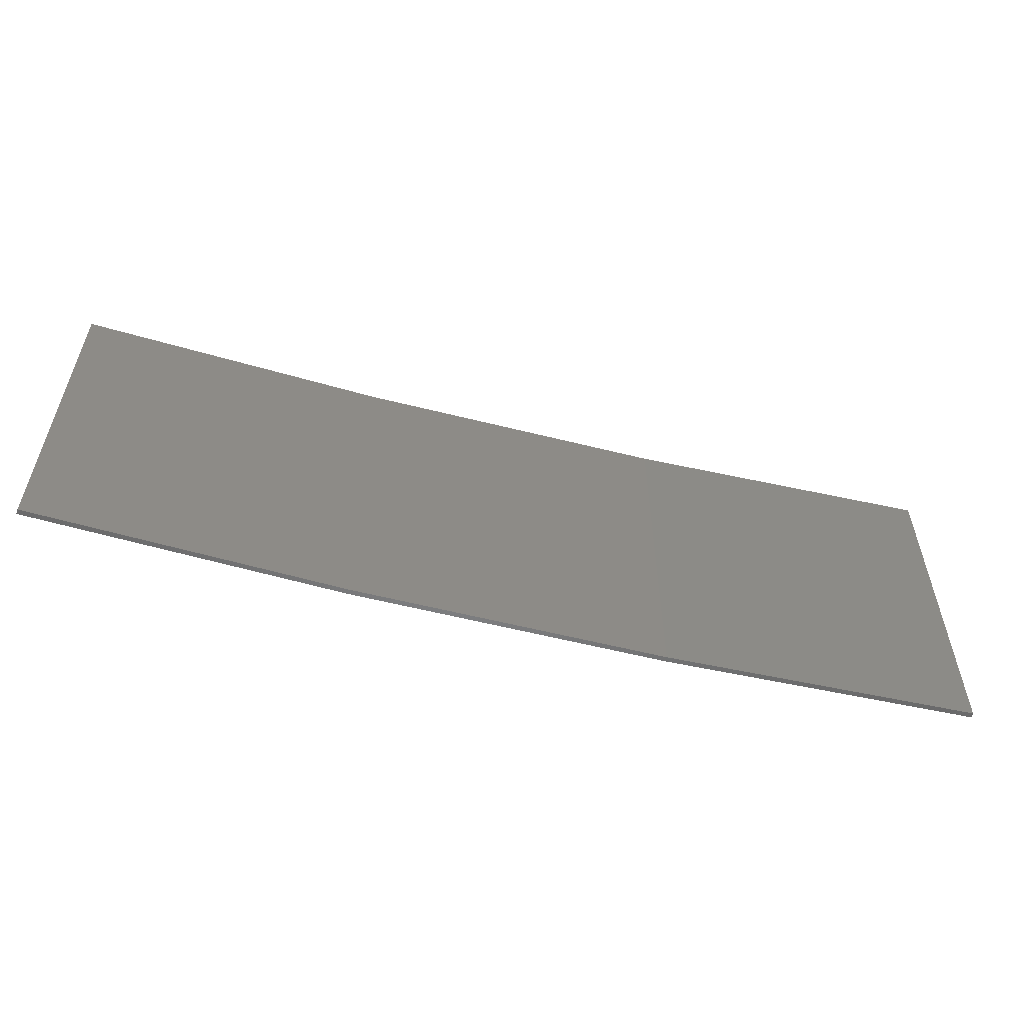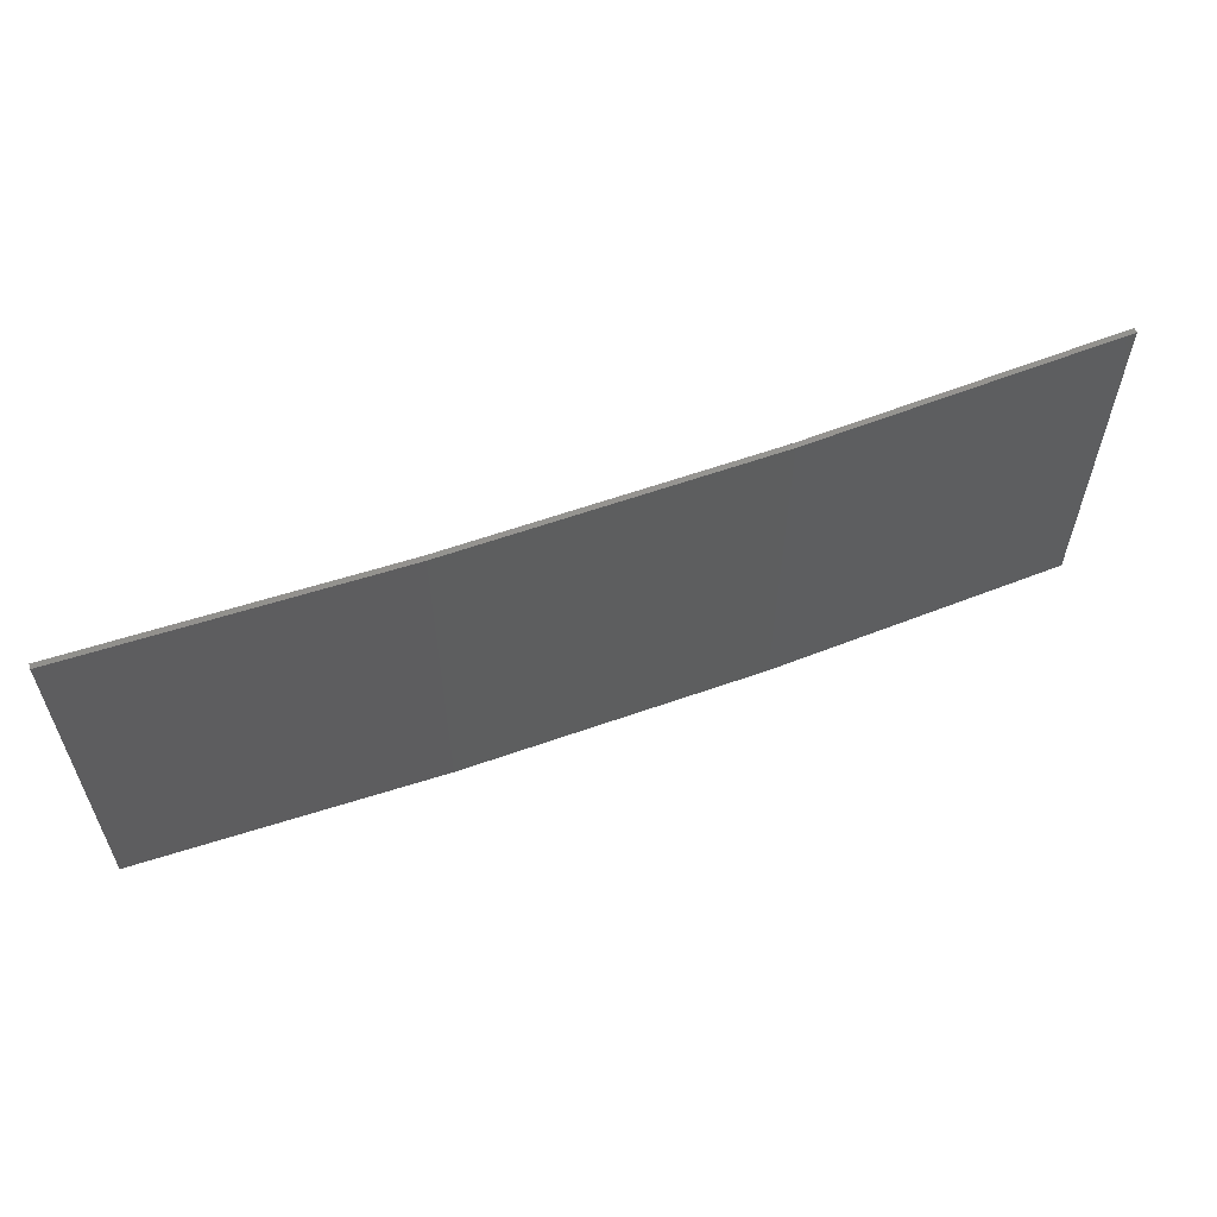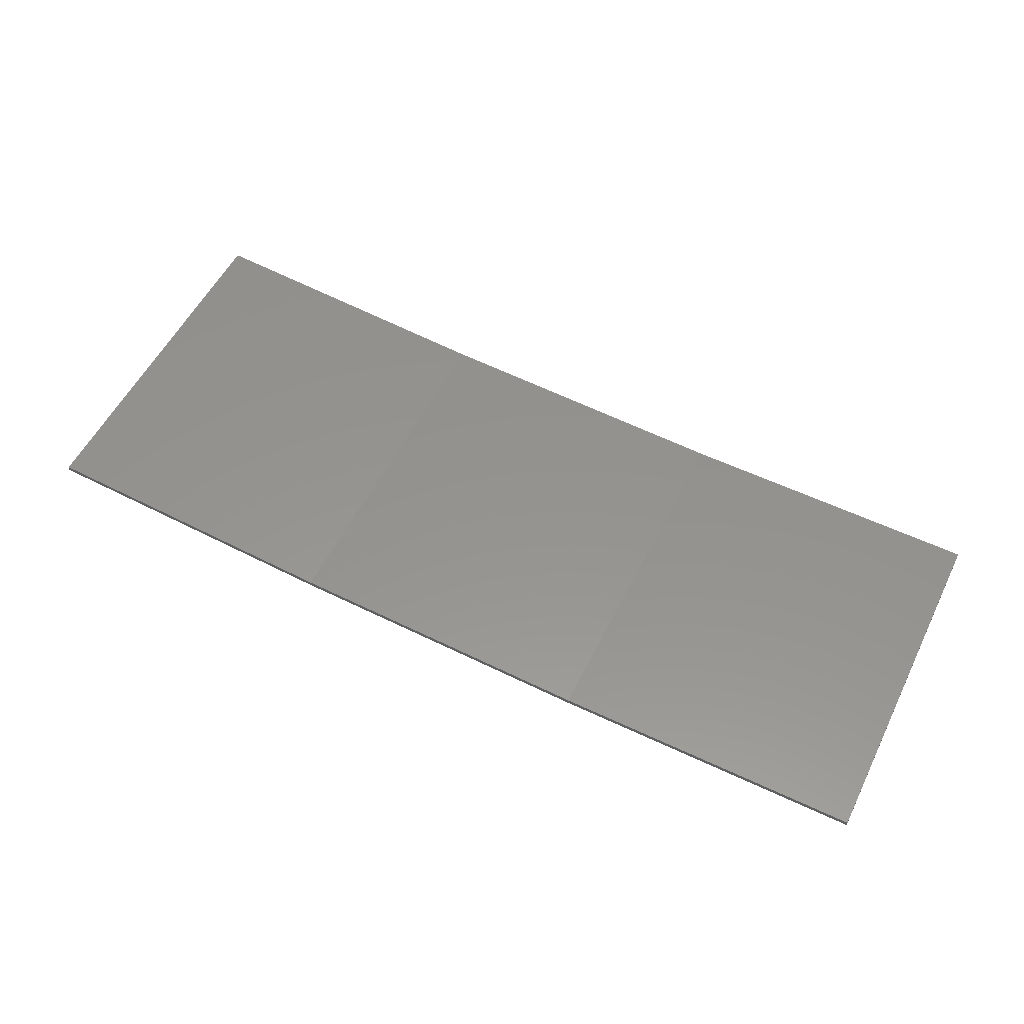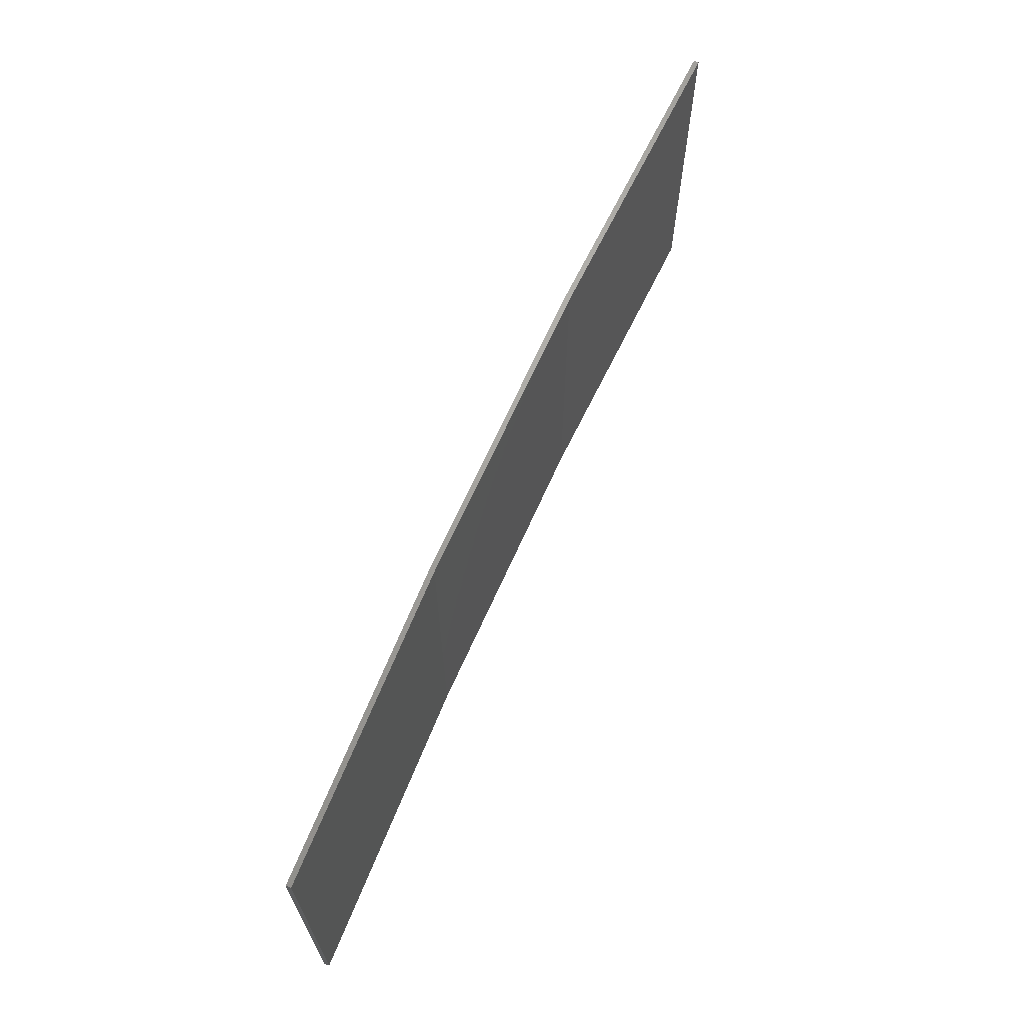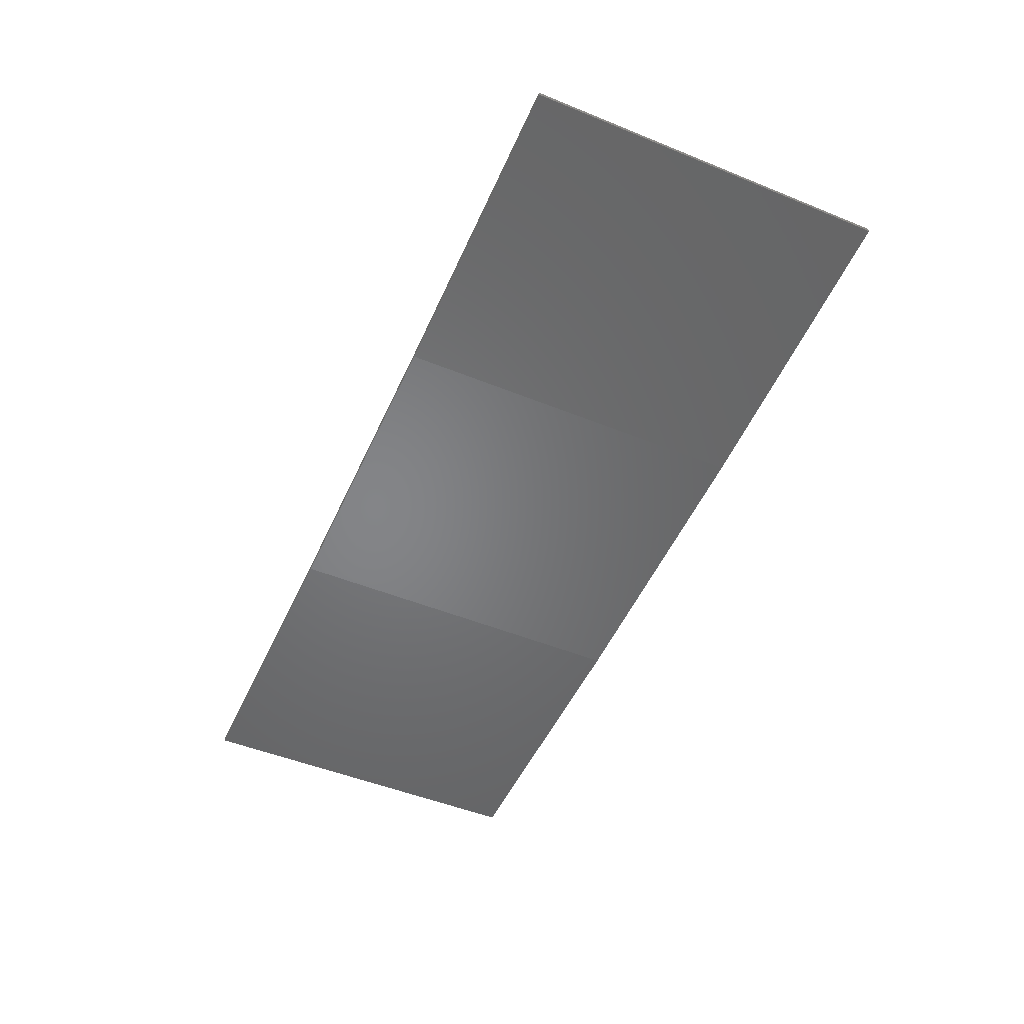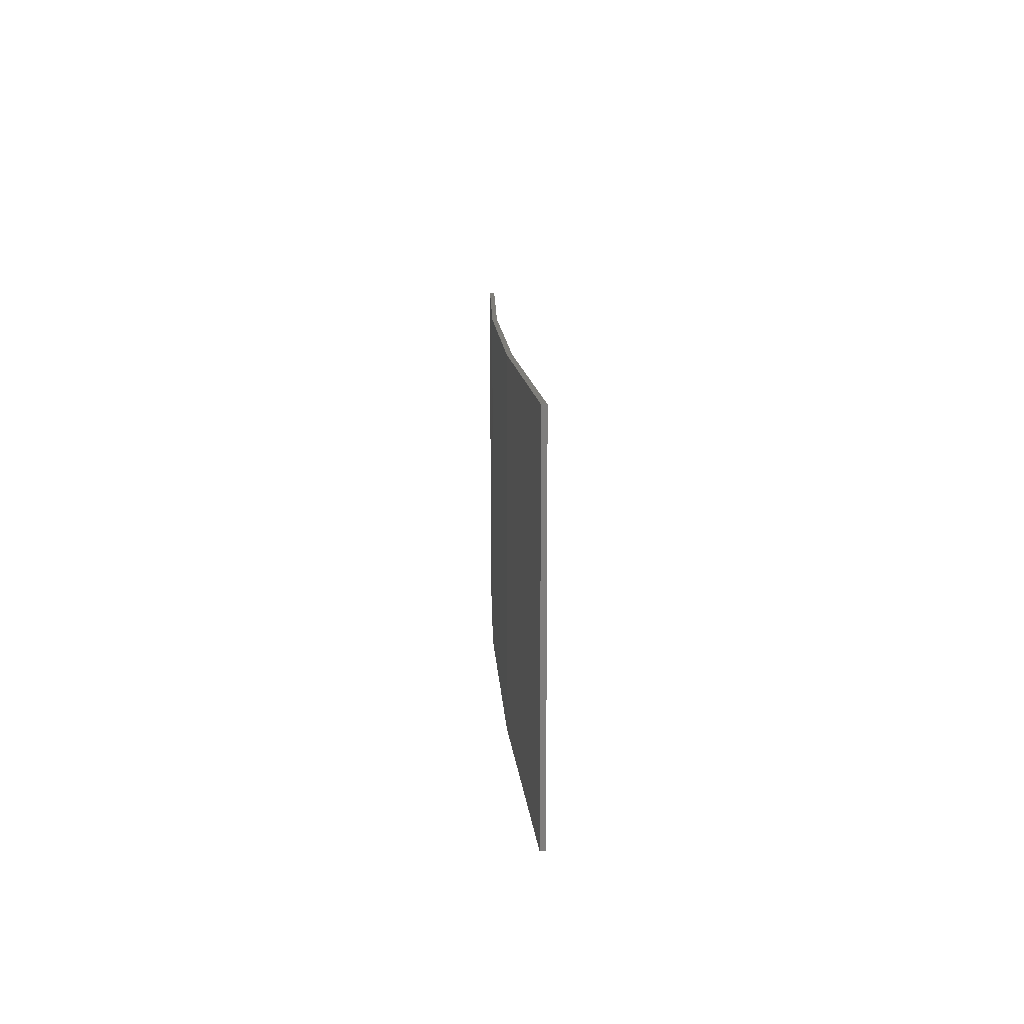
<metadata>
{"format":"stl","ext":"stl","renderer":"f3d","projection":"perspective","resolution":1024,"background":"white","views":[{"elev":-56.7,"azim":168.1,"up":"+Z"},{"elev":58.9,"azim":-17.2,"up":"+Z"},{"elev":54.8,"azim":-153.8,"up":"+Y"},{"elev":66.3,"azim":116.9,"up":"+Z"},{"elev":-49.4,"azim":65.8,"up":"+Y"},{"elev":11.8,"azim":89.9,"up":"+Z"}]}
</metadata>
<code>
# stl→obj: 16 verts, 28 faces
v 0.6064 -4.301 226.9
v 0.6064 -4.301 223.4
v 3.671 -4.249 223.4
v 3.671 -4.249 226.9
v 6.733 -4.091 223.4
v 6.733 -4.091 226.9
v 9.787 -3.83 223.4
v 9.787 -3.83 226.9
v 9.782 -3.781 223.4
v 9.782 -3.781 226.9
v 0.6064 -4.251 223.4
v 0.6064 -4.251 226.9
v 3.67 -4.199 223.4
v 3.67 -4.199 226.9
v 6.73 -4.042 226.9
v 6.73 -4.042 223.4
f 1 2 3
f 4 3 5
f 4 1 3
f 6 5 7
f 6 4 5
f 8 6 7
f 8 7 9
f 10 8 9
f 11 12 13
f 12 14 13
f 13 15 16
f 16 15 9
f 14 15 13
f 15 10 9
f 12 11 2
f 1 12 2
f 15 6 10
f 10 6 8
f 14 4 15
f 15 4 6
f 12 1 14
f 14 1 4
f 16 9 7
f 5 16 7
f 13 16 5
f 3 13 5
f 11 13 3
f 2 11 3

</code>
